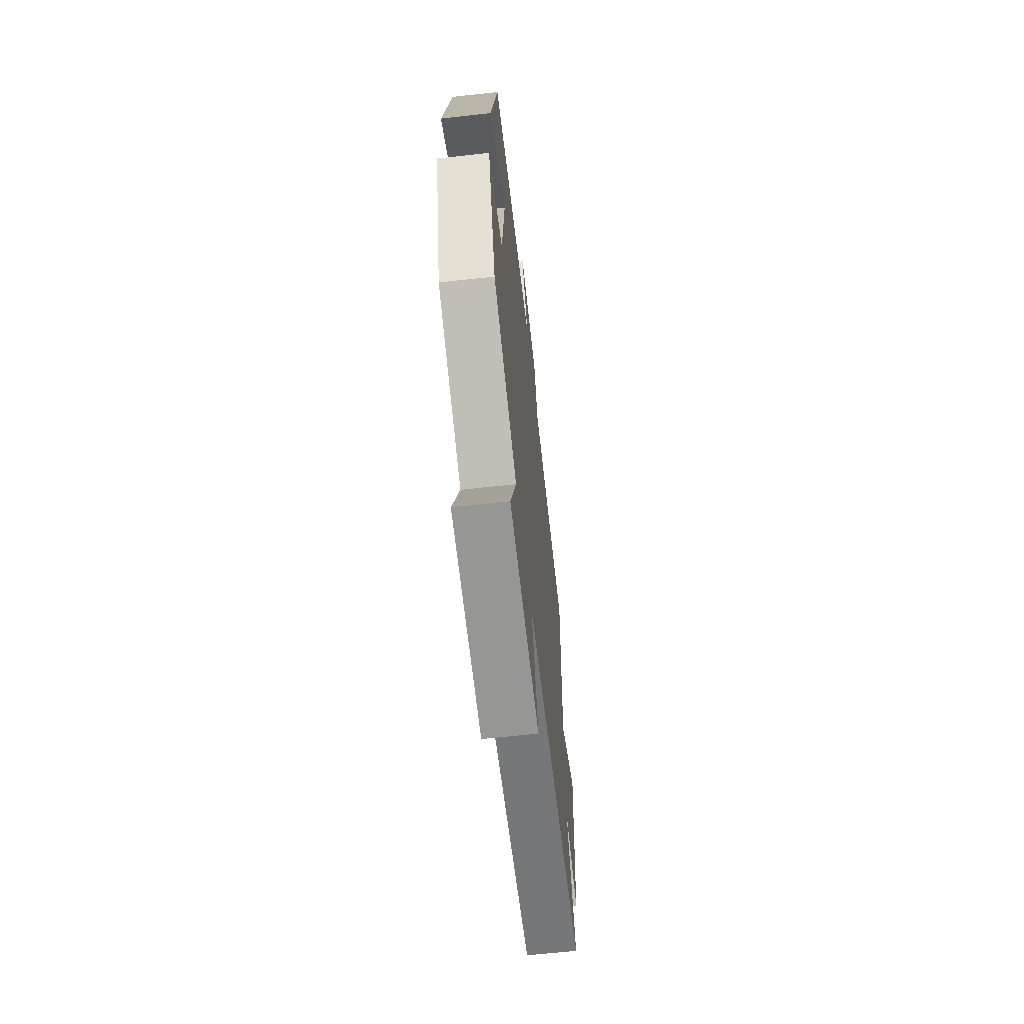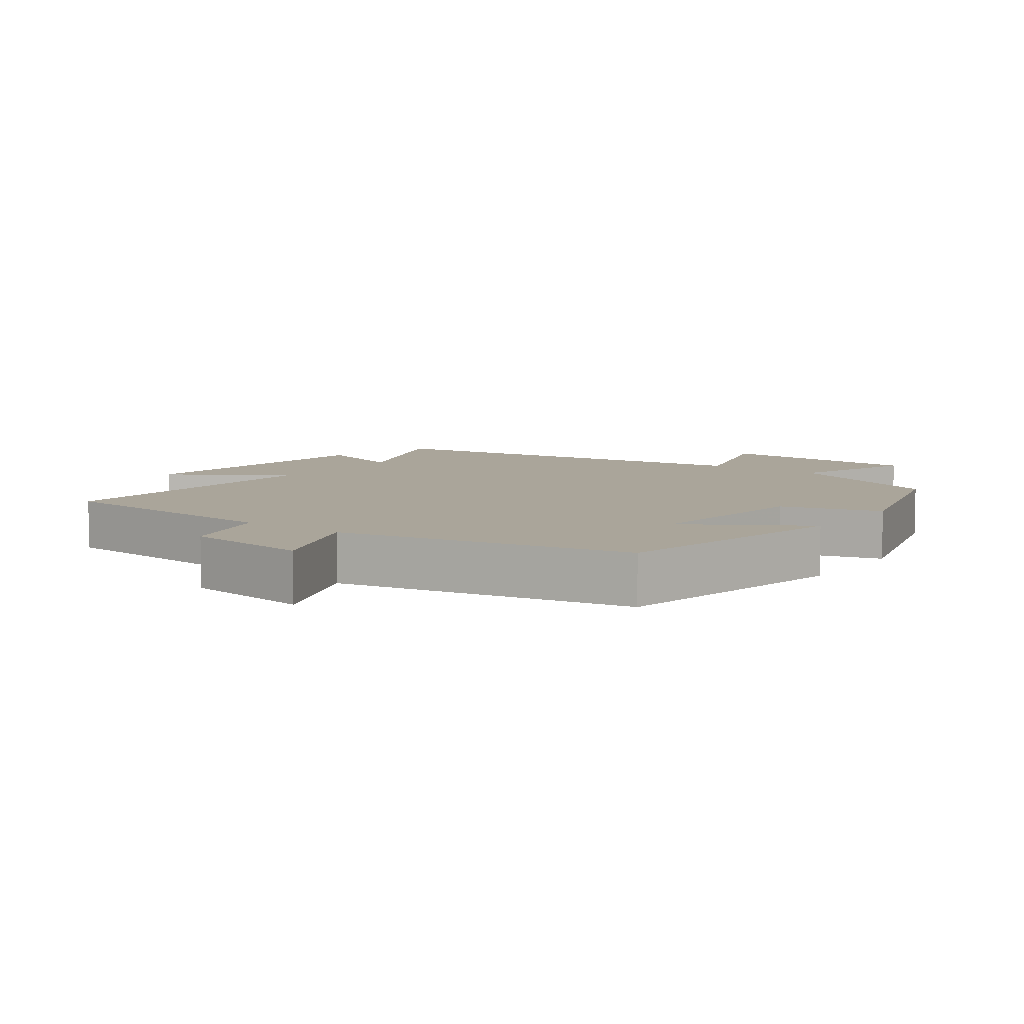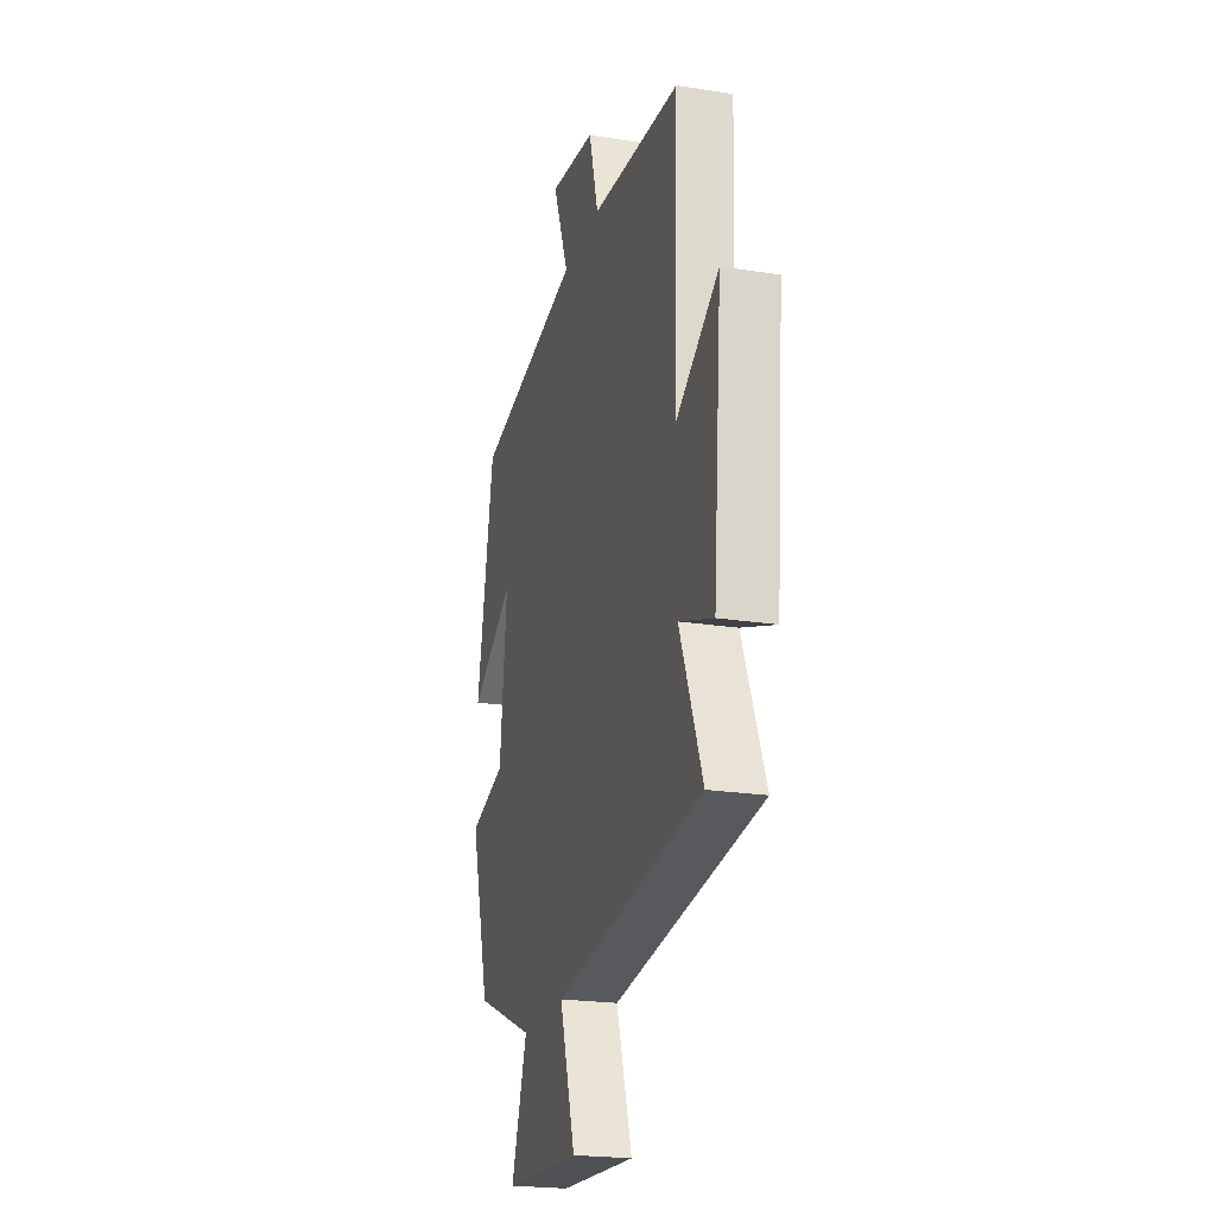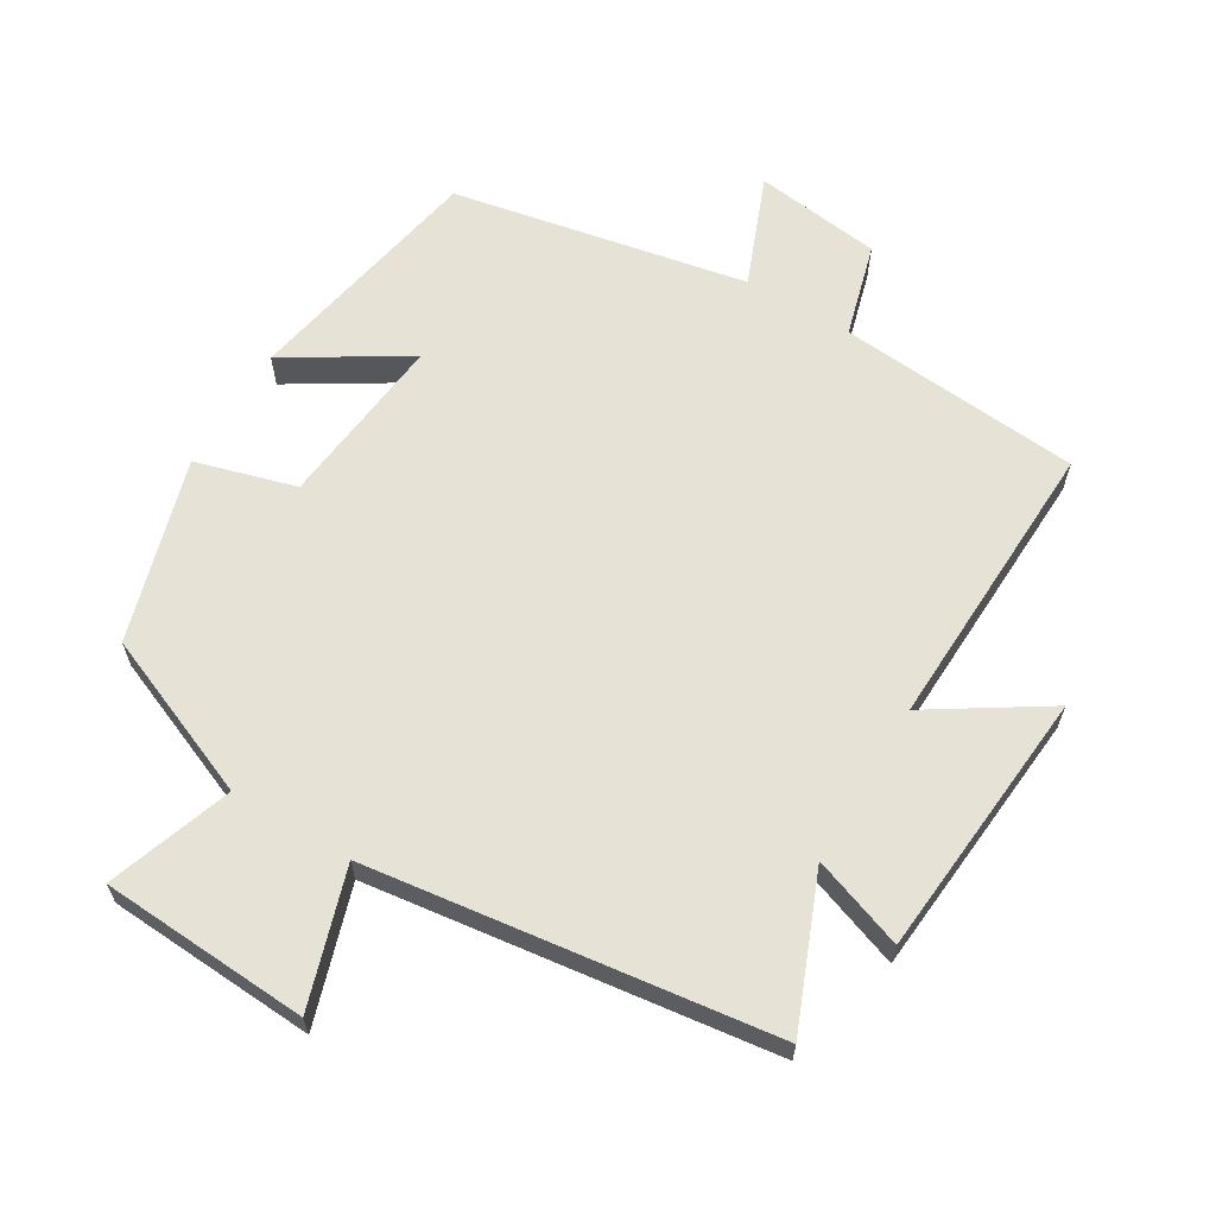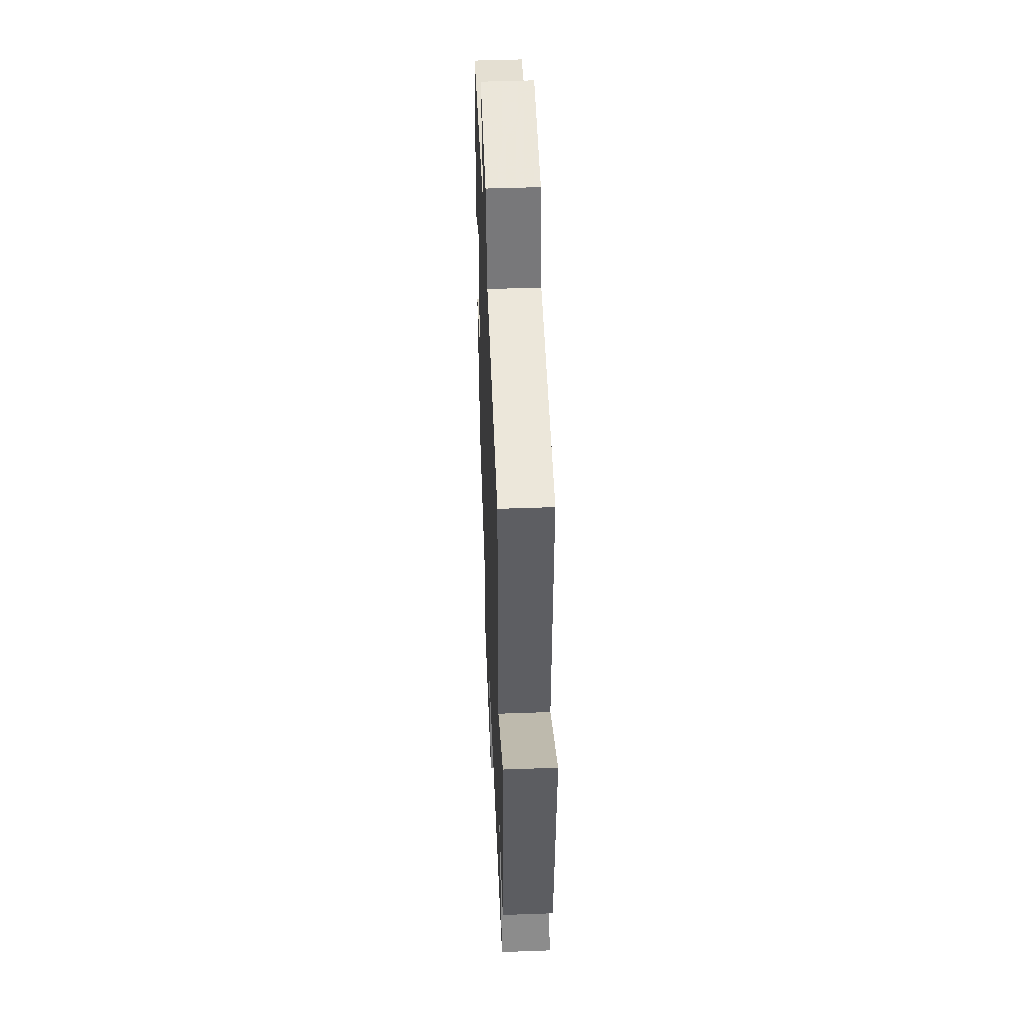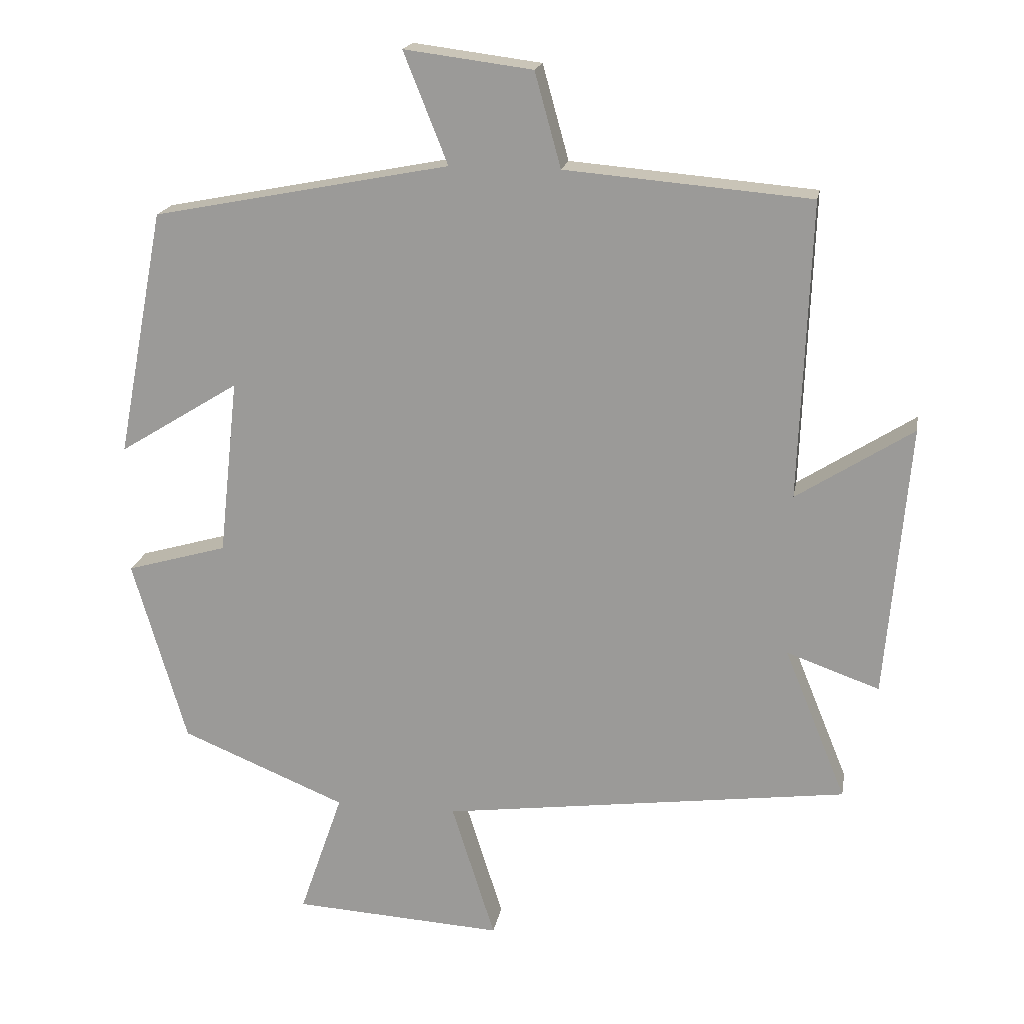
<metadata>
{"format":"obj","ext":"obj","renderer":"f3d","projection":"perspective","resolution":1024,"background":"white","views":[{"elev":-64.4,"azim":96.4,"up":"+Z"},{"elev":7.6,"azim":36.1,"up":"+Y"},{"elev":-22.0,"azim":-105.3,"up":"+Z"},{"elev":63.6,"azim":-149.1,"up":"+Y"},{"elev":48.2,"azim":-92.3,"up":"+Z"},{"elev":18.6,"azim":-170.0,"up":"+Z"}]}
</metadata>
<code>
v -0.59 0.07 -0.422
v -0.5 0.07 -0.201
v -0.635 0.07 -0.249
v -0.669 0.07 0.147
v -0.5 0.07 0.039
v -0.516 0.07 0.47
v -0.16 0.07 0.5
v -0.122 0.07 0.637
v 0.064 0.07 0.661
v 0 0.07 0.5
v 0.431 0.07 0.416
v 0.5 0.07 0.057
v 0.325 0.07 0.165
v 0.353 0.07 -0.091
v 0.5 0.07 -0.133
v 0.422 0.07 -0.401
v 0.182 0.07 -0.5
v 0.245 0.07 -0.682
v -0.061 0.07 -0.7
v 0.002 0.07 -0.5
v -0.59 0 -0.422
v -0.5 0 -0.201
v -0.635 0 -0.249
v -0.669 0 0.147
v -0.5 0 0.039
v -0.516 0 0.47
v -0.16 0 0.5
v -0.122 0 0.637
v 0.064 0 0.661
v 0 0 0.5
v 0.431 0 0.416
v 0.5 0 0.057
v 0.325 0 0.165
v 0.353 0 -0.091
v 0.5 0 -0.133
v 0.422 0 -0.401
v 0.182 0 -0.5
v 0.245 0 -0.682
v -0.061 0 -0.7
v 0.002 0 -0.5
f 17 18 19 20
f 20 1 2
f 17 20 2
f 16 17 2
f 15 16 2
f 14 15 2
f 13 14 2
f 10 11 12 13
f 10 13 2 3
f 7 8 9 10
f 5 6 7 10
f 5 10 3
f 3 4 5
f 40 39 38 37
f 22 21 40
f 22 40 37
f 22 37 36
f 22 36 35
f 22 35 34
f 22 34 33
f 33 32 31 30
f 23 22 33 30
f 30 29 28 27
f 30 27 26 25
f 23 30 25
f 25 24 23
f 1 21 22 2
f 2 22 23 3
f 3 23 24 4
f 4 24 25 5
f 5 25 26 6
f 6 26 27 7
f 7 27 28 8
f 8 28 29 9
f 9 29 30 10
f 10 30 31 11
f 11 31 32 12
f 12 32 33 13
f 13 33 34 14
f 14 34 35 15
f 15 35 36 16
f 16 36 37 17
f 17 37 38 18
f 18 38 39 19
f 19 39 40 20
f 20 40 21 1

</code>
